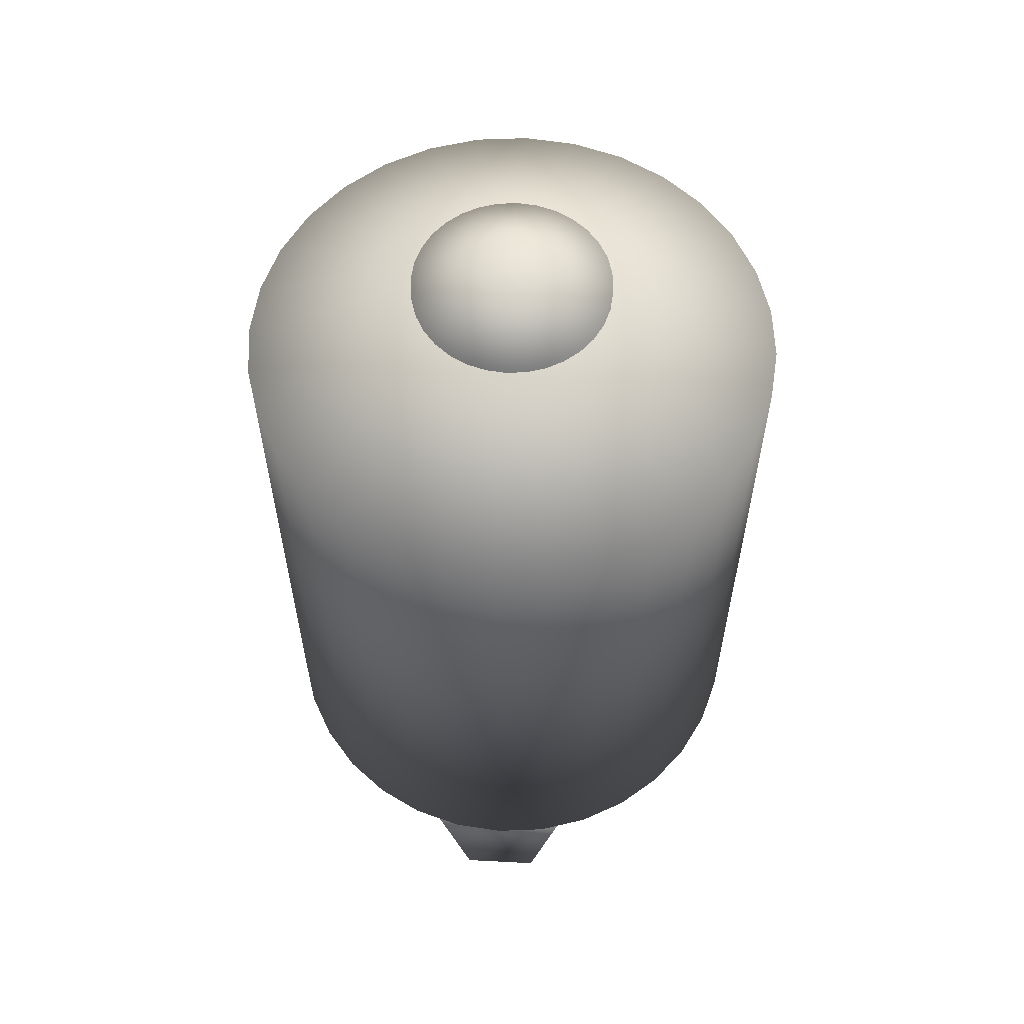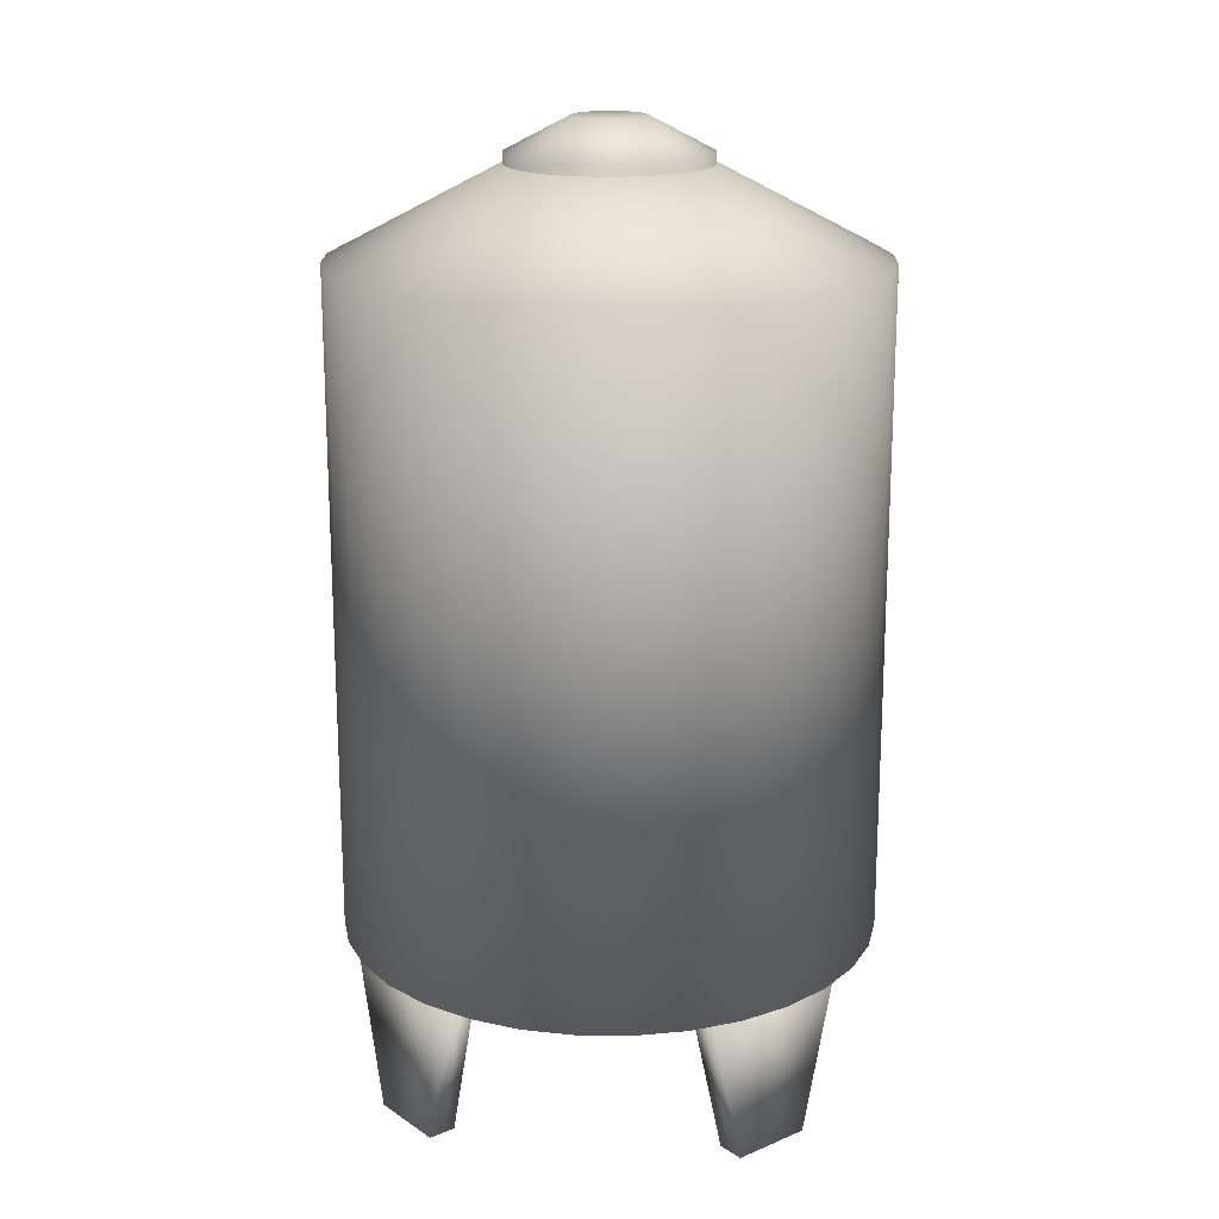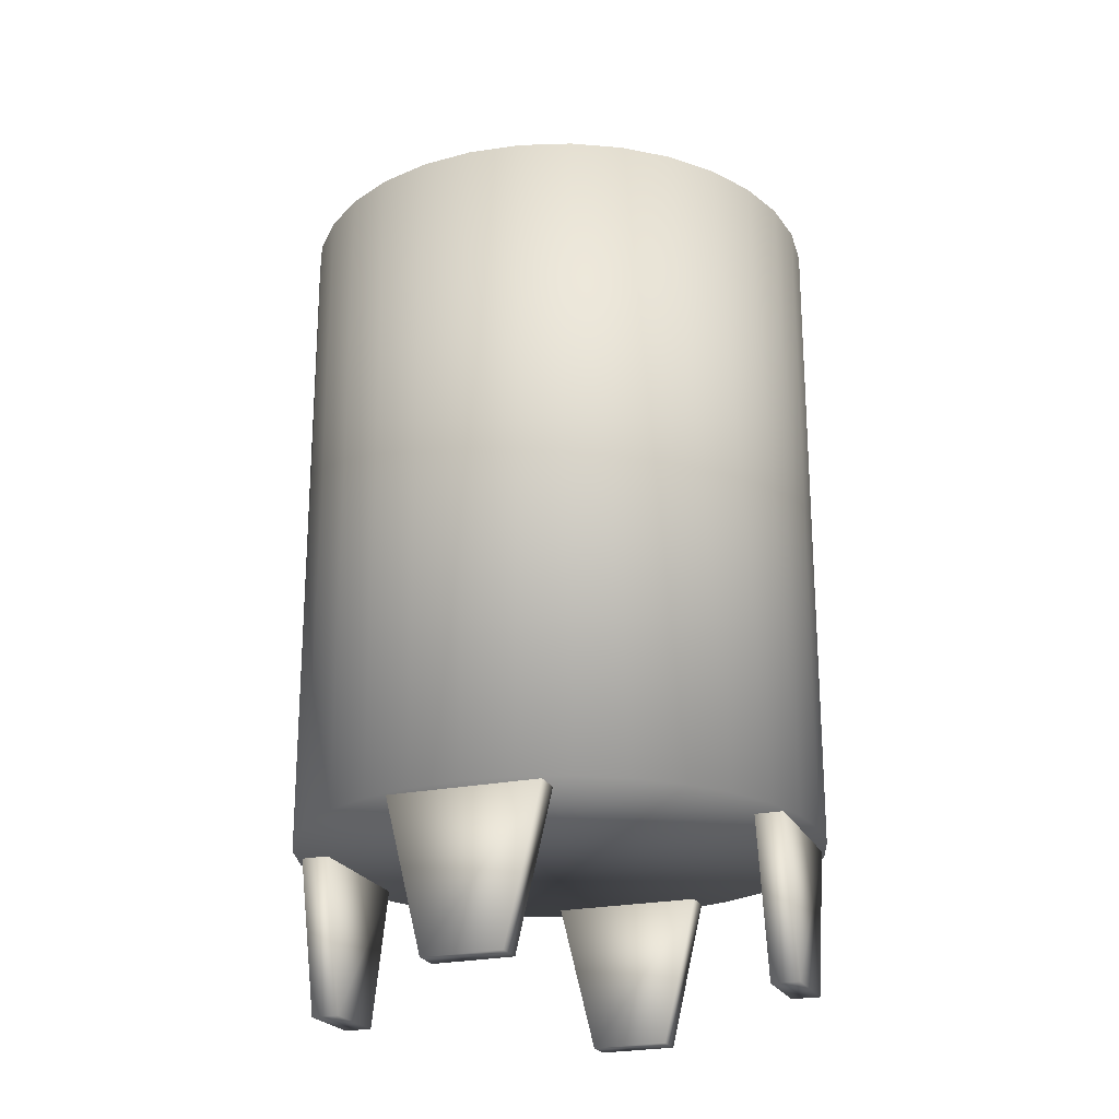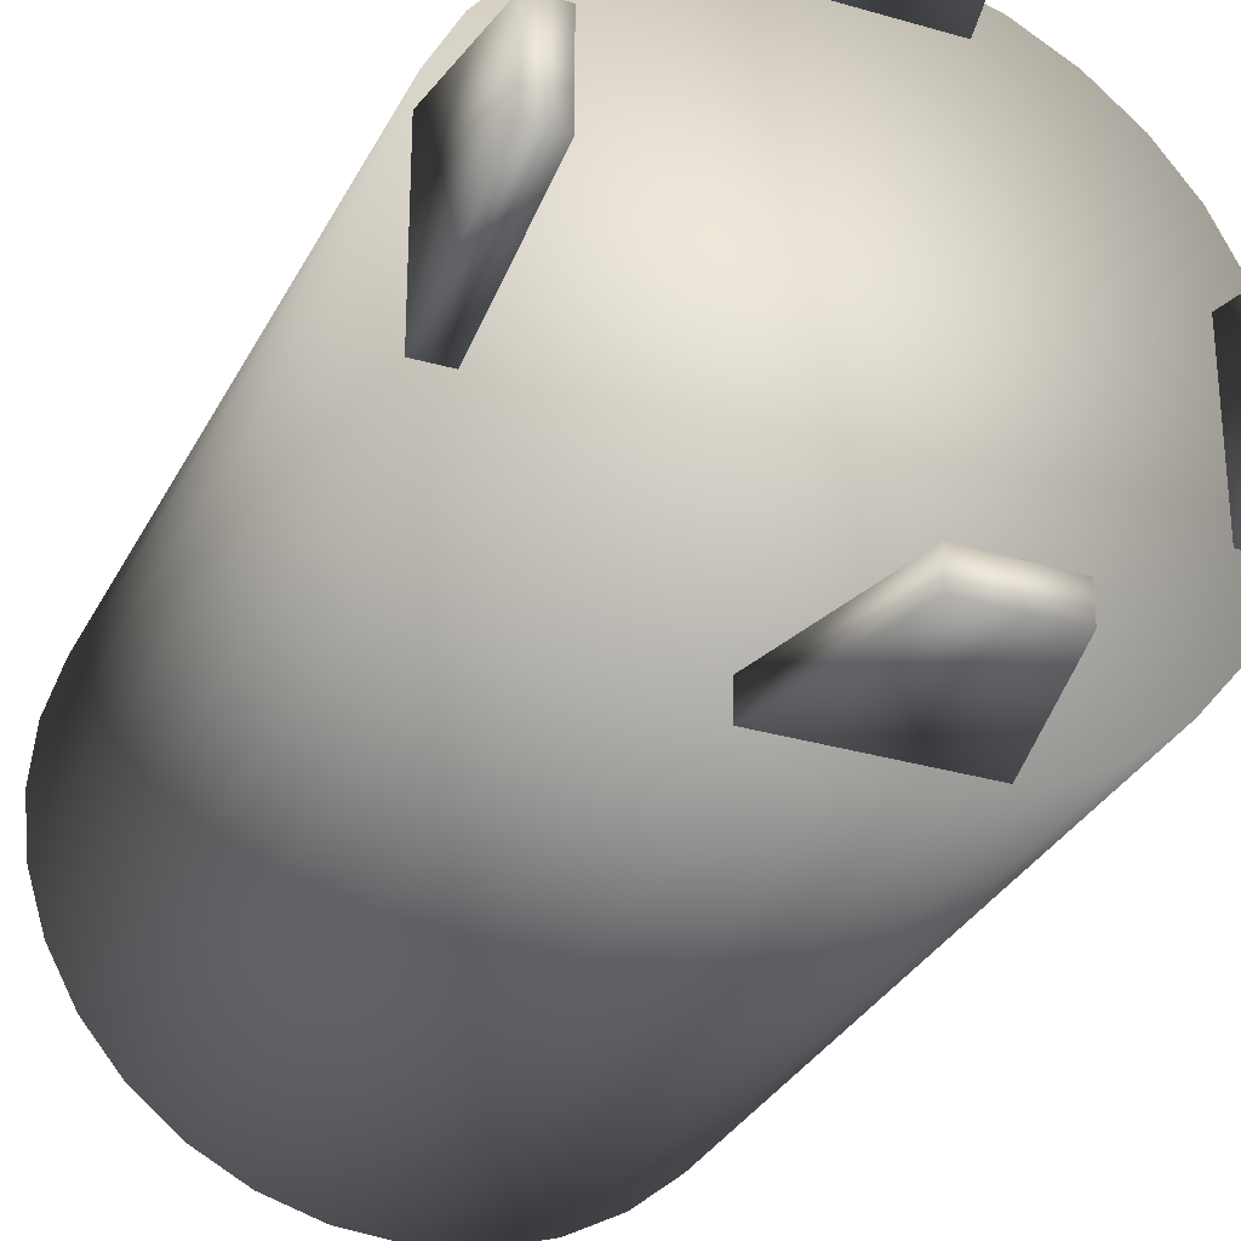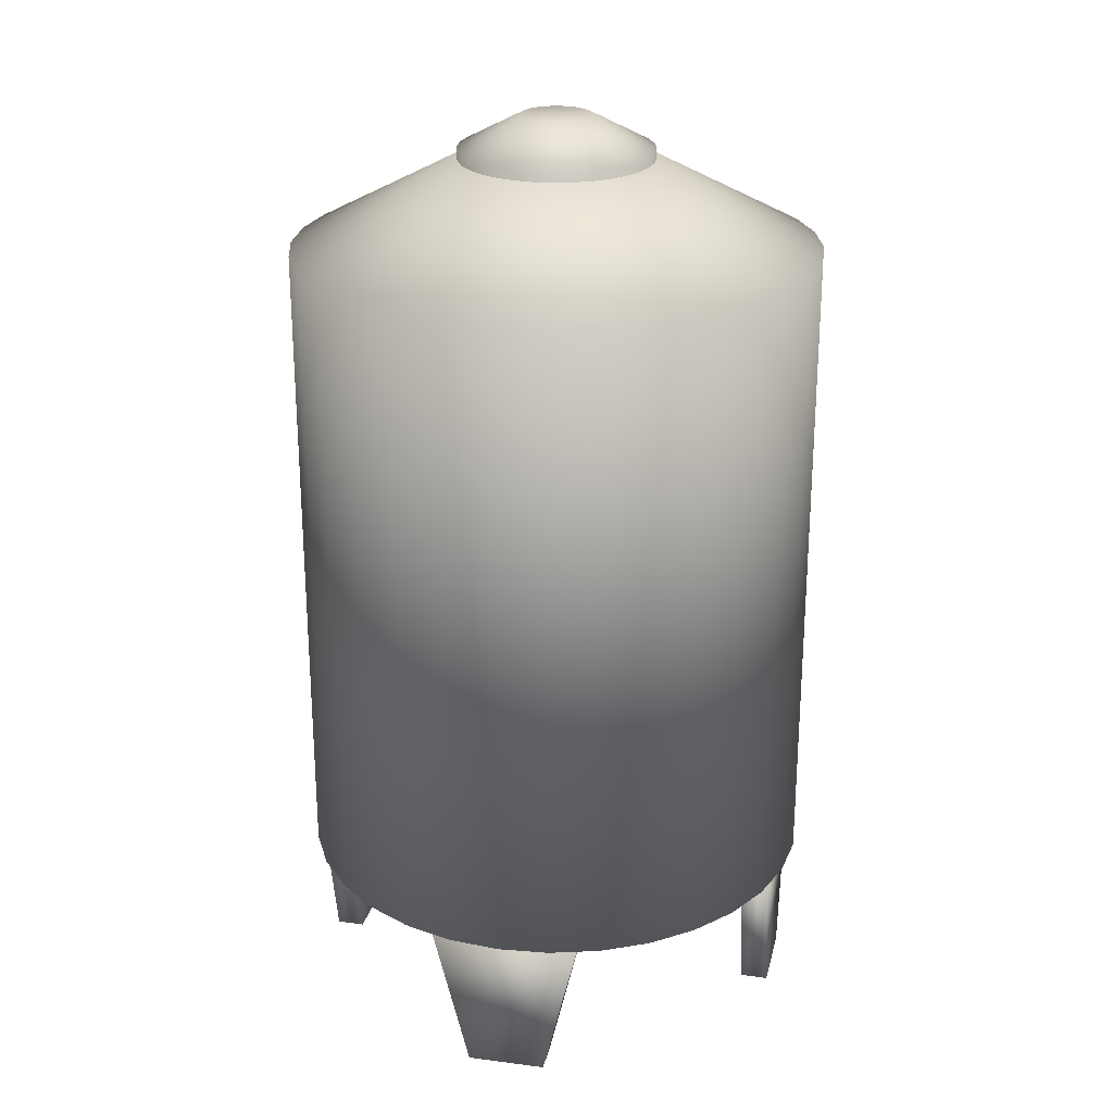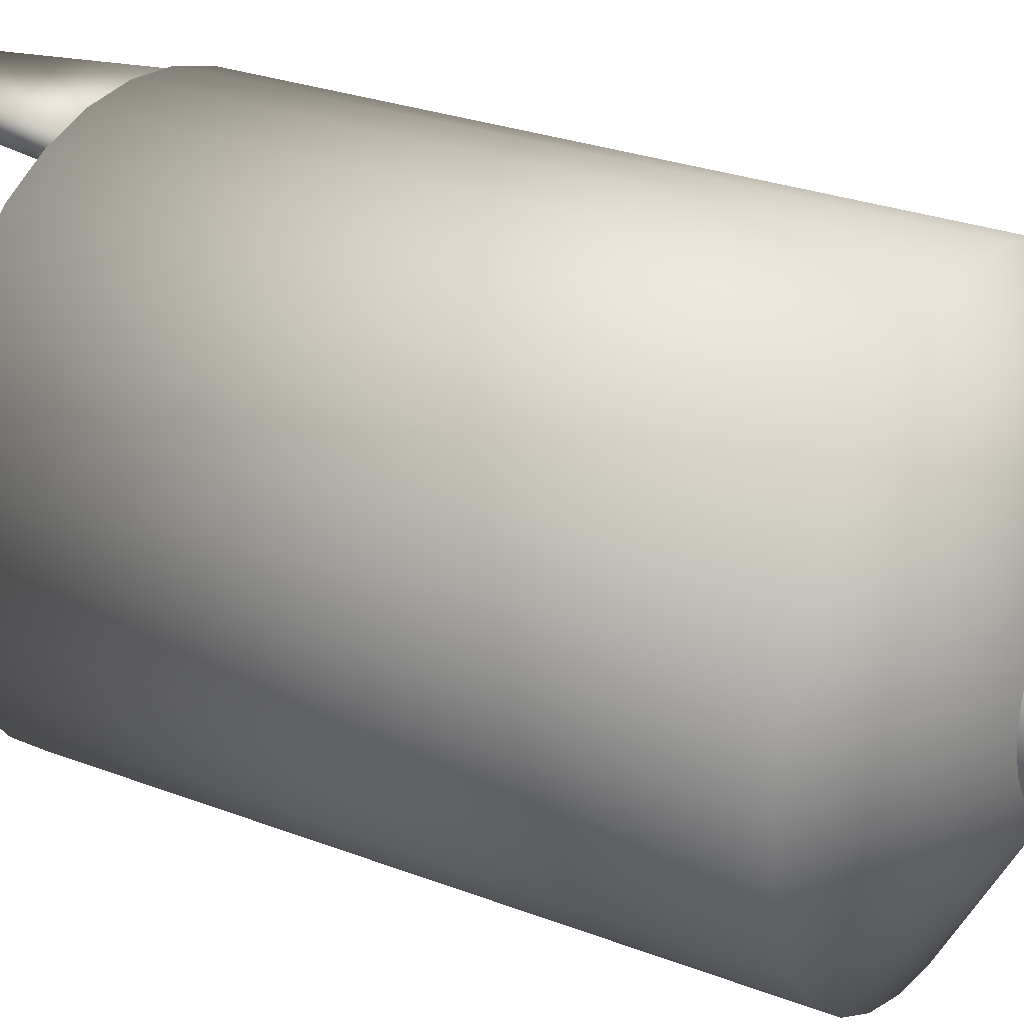
<metadata>
{"format":"obj","ext":"obj","renderer":"f3d","projection":"perspective","resolution":1024,"background":"white","views":[{"elev":59.8,"azim":-86.7,"up":"+Y"},{"elev":18.0,"azim":-128.5,"up":"+Y"},{"elev":-22.7,"azim":-70.0,"up":"+Y"},{"elev":-30.3,"azim":-22.7,"up":"+Z"},{"elev":24.3,"azim":13.0,"up":"+Y"},{"elev":27.0,"azim":120.9,"up":"+Z"}]}
</metadata>
<code>
o Cube.10108_Cube.11538
v -0.6202 0.002355 0.06959
v -0.6202 0.001319 -0.05556
v -0.5756 0.001319 -0.05556
v -0.5756 0.002355 0.06959
v -0.6202 0.2417 0.1253
v -0.6202 0.2417 -0.1151
v -0.5756 0.2417 -0.1151
v -0.5756 0.2417 0.1253
v 0.1199 0.002355 0.06959
v 0.1199 0.001319 -0.05556
v 0.1645 0.001319 -0.05556
v 0.1645 0.002355 0.06959
v 0.1199 0.2417 0.1253
v 0.1199 0.2417 -0.1151
v 0.1645 0.2417 -0.1151
v 0.1645 0.2417 0.1253
v -0.1593 0.002355 -0.3401
v -0.2845 0.001319 -0.3394
v -0.2848 0.001319 -0.384
v -0.1596 0.002355 -0.3847
v -0.1036 0.2417 -0.3404
v -0.344 0.2417 -0.339
v -0.3443 0.2417 -0.3836
v -0.1039 0.2417 -0.385
v -0.1593 0.002355 0.4021
v -0.2845 0.001319 0.4028
v -0.2848 0.001319 0.3582
v -0.1596 0.002355 0.3575
v -0.1036 0.2417 0.4017
v -0.344 0.2417 0.4032
v -0.3443 0.2417 0.3586
v -0.1039 0.2417 0.3572
v -0.227 0.2421 -0.4114
v -0.227 1.425 -0.1464
v -0.1451 0.2421 -0.4034
v -0.1968 1.425 -0.1434
v -0.06636 0.2421 -0.3795
v -0.1678 1.425 -0.1346
v 0.006224 0.2421 -0.3407
v -0.141 1.425 -0.1203
v 0.06985 0.2421 -0.2885
v -0.1176 1.425 -0.101
v 0.1221 0.2421 -0.2248
v -0.09832 1.425 -0.07757
v 0.1609 0.2421 -0.1522
v -0.08402 1.425 -0.05081
v 0.1848 0.2421 -0.07347
v -0.07521 1.425 -0.02176
v 0.1928 0.2421 0.008436
v -0.07223 1.425 0.008436
v 0.1848 0.2421 0.09035
v -0.07521 1.425 0.03864
v 0.1609 0.2421 0.1691
v -0.08402 1.425 0.06768
v 0.1221 0.2421 0.2417
v -0.09832 1.425 0.09444
v 0.06985 0.2421 0.3053
v -0.1176 1.425 0.1179
v 0.006224 0.2421 0.3575
v -0.141 1.425 0.1372
v -0.06636 0.2421 0.3963
v -0.1678 1.425 0.1515
v -0.1451 0.2421 0.4202
v -0.1968 1.425 0.1603
v -0.227 0.2421 0.4283
v -0.227 1.425 0.1632
v -0.309 0.2421 0.4202
v -0.2572 1.425 0.1603
v -0.3877 0.2421 0.3963
v -0.2863 1.425 0.1515
v -0.4603 0.2421 0.3575
v -0.313 1.425 0.1372
v -0.5239 0.2421 0.3053
v -0.3365 1.425 0.1179
v -0.5761 0.2421 0.2417
v -0.3558 1.425 0.09444
v -0.6149 0.2421 0.1691
v -0.3701 1.425 0.06768
v -0.6388 0.2421 0.09035
v -0.3789 1.425 0.03864
v -0.6469 0.2421 0.008436
v -0.3818 1.425 0.008436
v -0.6388 0.2421 -0.07347
v -0.3789 1.425 -0.02176
v -0.6149 0.2421 -0.1522
v -0.3701 1.425 -0.05081
v -0.5761 0.2421 -0.2248
v -0.3558 1.425 -0.07757
v -0.5239 0.2421 -0.2885
v -0.3365 1.425 -0.101
v -0.4603 0.2421 -0.3407
v -0.313 1.425 -0.1203
v -0.3877 0.2421 -0.3795
v -0.2863 1.425 -0.1346
v -0.3089 0.2421 -0.4034
v -0.2572 1.425 -0.1434
v -0.227 1.286 -0.4114
v -0.1451 1.286 -0.4034
v -0.06636 1.286 -0.3795
v 0.006224 1.286 -0.3407
v 0.06985 1.286 -0.2885
v 0.1221 1.286 -0.2248
v 0.1609 1.286 -0.1522
v 0.1848 1.286 -0.07347
v 0.1928 1.286 0.008436
v 0.1848 1.286 0.09035
v 0.1609 1.286 0.1691
v 0.1221 1.286 0.2417
v 0.06985 1.286 0.3053
v 0.006224 1.286 0.3575
v -0.06636 1.286 0.3963
v -0.1451 1.286 0.4202
v -0.227 1.286 0.4283
v -0.309 1.286 0.4202
v -0.3877 1.286 0.3963
v -0.4603 1.286 0.3575
v -0.5239 1.286 0.3053
v -0.5761 1.286 0.2417
v -0.6149 1.286 0.1691
v -0.6388 1.286 0.09035
v -0.6469 1.286 0.008436
v -0.6388 1.286 -0.07347
v -0.6149 1.286 -0.1522
v -0.5761 1.286 -0.2248
v -0.5239 1.286 -0.2885
v -0.4603 1.286 -0.3407
v -0.3877 1.286 -0.3795
v -0.3089 1.286 -0.4034
v -0.227 1.056 -0.1463
v -0.227 1.492 -0.04861
v -0.1969 1.056 -0.1433
v -0.2159 1.492 -0.04752
v -0.1678 1.056 -0.1345
v -0.2052 1.492 -0.04427
v -0.1411 1.056 -0.1202
v -0.1953 1.492 -0.039
v -0.1176 1.056 -0.101
v -0.1867 1.492 -0.0319
v -0.09838 1.056 -0.07753
v -0.1796 1.492 -0.02326
v -0.08408 1.056 -0.05078
v -0.1743 1.492 -0.0134
v -0.07528 1.056 -0.02175
v -0.1711 1.492 -0.002694
v -0.0723 1.056 0.008436
v -0.17 1.492 0.008436
v -0.07528 1.056 0.03862
v -0.1711 1.492 0.01957
v -0.08408 1.056 0.06765
v -0.1743 1.492 0.03027
v -0.09838 1.056 0.0944
v -0.1796 1.492 0.04013
v -0.1176 1.056 0.1178
v -0.1867 1.492 0.04878
v -0.1411 1.056 0.1371
v -0.1953 1.492 0.05587
v -0.1678 1.056 0.1514
v -0.2052 1.492 0.06114
v -0.1969 1.056 0.1602
v -0.2159 1.492 0.06439
v -0.227 1.056 0.1632
v -0.227 1.492 0.06549
v -0.2572 1.056 0.1602
v -0.2382 1.492 0.06439
v -0.2863 1.056 0.1514
v -0.2489 1.492 0.06114
v -0.313 1.056 0.1371
v -0.2587 1.492 0.05587
v -0.3365 1.056 0.1178
v -0.2674 1.492 0.04878
v -0.3557 1.056 0.0944
v -0.2745 1.492 0.04013
v -0.37 1.056 0.06765
v -0.2797 1.492 0.03027
v -0.3788 1.056 0.03862
v -0.283 1.492 0.01957
v -0.3818 1.056 0.008436
v -0.2841 1.492 0.008436
v -0.3788 1.056 -0.02175
v -0.283 1.492 -0.002694
v -0.37 1.056 -0.05078
v -0.2797 1.492 -0.0134
v -0.3557 1.056 -0.07753
v -0.2745 1.492 -0.02326
v -0.3365 1.056 -0.101
v -0.2674 1.492 -0.0319
v -0.313 1.056 -0.1202
v -0.2587 1.492 -0.039
v -0.2863 1.056 -0.1345
v -0.2489 1.492 -0.04427
v -0.2572 1.056 -0.1433
v -0.2382 1.492 -0.04752
v -0.227 1.441 -0.1463
v -0.1969 1.441 -0.1433
v -0.1678 1.441 -0.1345
v -0.1411 1.441 -0.1202
v -0.1176 1.441 -0.101
v -0.09838 1.441 -0.07753
v -0.08408 1.441 -0.05078
v -0.07528 1.441 -0.02175
v -0.0723 1.441 0.008436
v -0.07528 1.441 0.03862
v -0.08408 1.441 0.06765
v -0.09838 1.441 0.0944
v -0.1176 1.441 0.1178
v -0.1411 1.441 0.1371
v -0.1678 1.441 0.1514
v -0.1969 1.441 0.1602
v -0.227 1.441 0.1632
v -0.2572 1.441 0.1602
v -0.2863 1.441 0.1514
v -0.313 1.441 0.1371
v -0.3365 1.441 0.1178
v -0.3557 1.441 0.0944
v -0.37 1.441 0.06765
v -0.3788 1.441 0.03862
v -0.3818 1.441 0.008436
v -0.3788 1.441 -0.02175
v -0.37 1.441 -0.05078
v -0.3557 1.441 -0.07753
v -0.3365 1.441 -0.101
v -0.313 1.441 -0.1202
v -0.2863 1.441 -0.1345
v -0.2572 1.441 -0.1433
f 13 14 10 9
f 14 15 11 10
f 15 16 12 11
f 16 13 9 12
f 9 10 11 12
f 16 15 14 13
f 5 6 2 1
f 6 7 3 2
f 7 8 4 3
f 8 5 1 4
f 1 2 3 4
f 8 7 6 5
f 97 34 36 98
f 98 36 38 99
f 99 38 40 100
f 100 40 42 101
f 101 42 44 102
f 102 44 46 103
f 103 46 48 104
f 104 48 50 105
f 105 50 52 106
f 106 52 54 107
f 107 54 56 108
f 108 56 58 109
f 109 58 60 110
f 110 60 62 111
f 111 62 64 112
f 112 64 66 113
f 113 66 68 114
f 114 68 70 115
f 115 70 72 116
f 116 72 74 117
f 117 74 76 118
f 118 76 78 119
f 119 78 80 120
f 120 80 82 121
f 121 82 84 122
f 122 84 86 123
f 123 86 88 124
f 124 88 90 125
f 125 90 92 126
f 126 92 94 127
f 36 34 96 94 92 90 88 86 84 82 80 78 76 74 72 70 68 66 64 62 60 58 56 54 52 50 48 46 44 42 40 38
f 128 96 34 97
f 127 94 96 128
f 33 35 37 39 41 43 45 47 49 51 53 55 57 59 61 63 65 67 69 71 73 75 77 79 81 83 85 87 89 91 93 95
f 33 97 98 35
f 35 98 99 37
f 37 99 100 39
f 39 100 101 41
f 41 101 102 43
f 43 102 103 45
f 45 103 104 47
f 47 104 105 49
f 49 105 106 51
f 51 106 107 53
f 53 107 108 55
f 55 108 109 57
f 57 109 110 59
f 59 110 111 61
f 61 111 112 63
f 63 112 113 65
f 65 113 114 67
f 67 114 115 69
f 69 115 116 71
f 71 116 117 73
f 73 117 118 75
f 75 118 119 77
f 77 119 120 79
f 79 120 121 81
f 81 121 122 83
f 83 122 123 85
f 85 123 124 87
f 87 124 125 89
f 89 125 126 91
f 91 126 127 93
f 95 128 97 33
f 93 127 128 95
f 21 22 18 17
f 22 23 19 18
f 23 24 20 19
f 24 21 17 20
f 17 18 19 20
f 24 23 22 21
f 29 30 26 25
f 30 31 27 26
f 31 32 28 27
f 32 29 25 28
f 25 26 27 28
f 32 31 30 29
f 193 130 132 194
f 194 132 134 195
f 195 134 136 196
f 196 136 138 197
f 197 138 140 198
f 198 140 142 199
f 199 142 144 200
f 200 144 146 201
f 201 146 148 202
f 202 148 150 203
f 203 150 152 204
f 204 152 154 205
f 205 154 156 206
f 206 156 158 207
f 207 158 160 208
f 208 160 162 209
f 209 162 164 210
f 210 164 166 211
f 211 166 168 212
f 212 168 170 213
f 213 170 172 214
f 214 172 174 215
f 215 174 176 216
f 216 176 178 217
f 217 178 180 218
f 218 180 182 219
f 219 182 184 220
f 220 184 186 221
f 221 186 188 222
f 222 188 190 223
f 132 130 192 190 188 186 184 182 180 178 176 174 172 170 168 166 164 162 160 158 156 154 152 150 148 146 144 142 140 138 136 134
f 224 192 130 193
f 223 190 192 224
f 129 131 133 135 137 139 141 143 145 147 149 151 153 155 157 159 161 163 165 167 169 171 173 175 177 179 181 183 185 187 189 191
f 129 193 194 131
f 131 194 195 133
f 133 195 196 135
f 135 196 197 137
f 137 197 198 139
f 139 198 199 141
f 141 199 200 143
f 143 200 201 145
f 145 201 202 147
f 147 202 203 149
f 149 203 204 151
f 151 204 205 153
f 153 205 206 155
f 155 206 207 157
f 157 207 208 159
f 159 208 209 161
f 161 209 210 163
f 163 210 211 165
f 165 211 212 167
f 167 212 213 169
f 169 213 214 171
f 171 214 215 173
f 173 215 216 175
f 175 216 217 177
f 177 217 218 179
f 179 218 219 181
f 181 219 220 183
f 183 220 221 185
f 185 221 222 187
f 187 222 223 189
f 191 224 193 129
f 189 223 224 191

</code>
